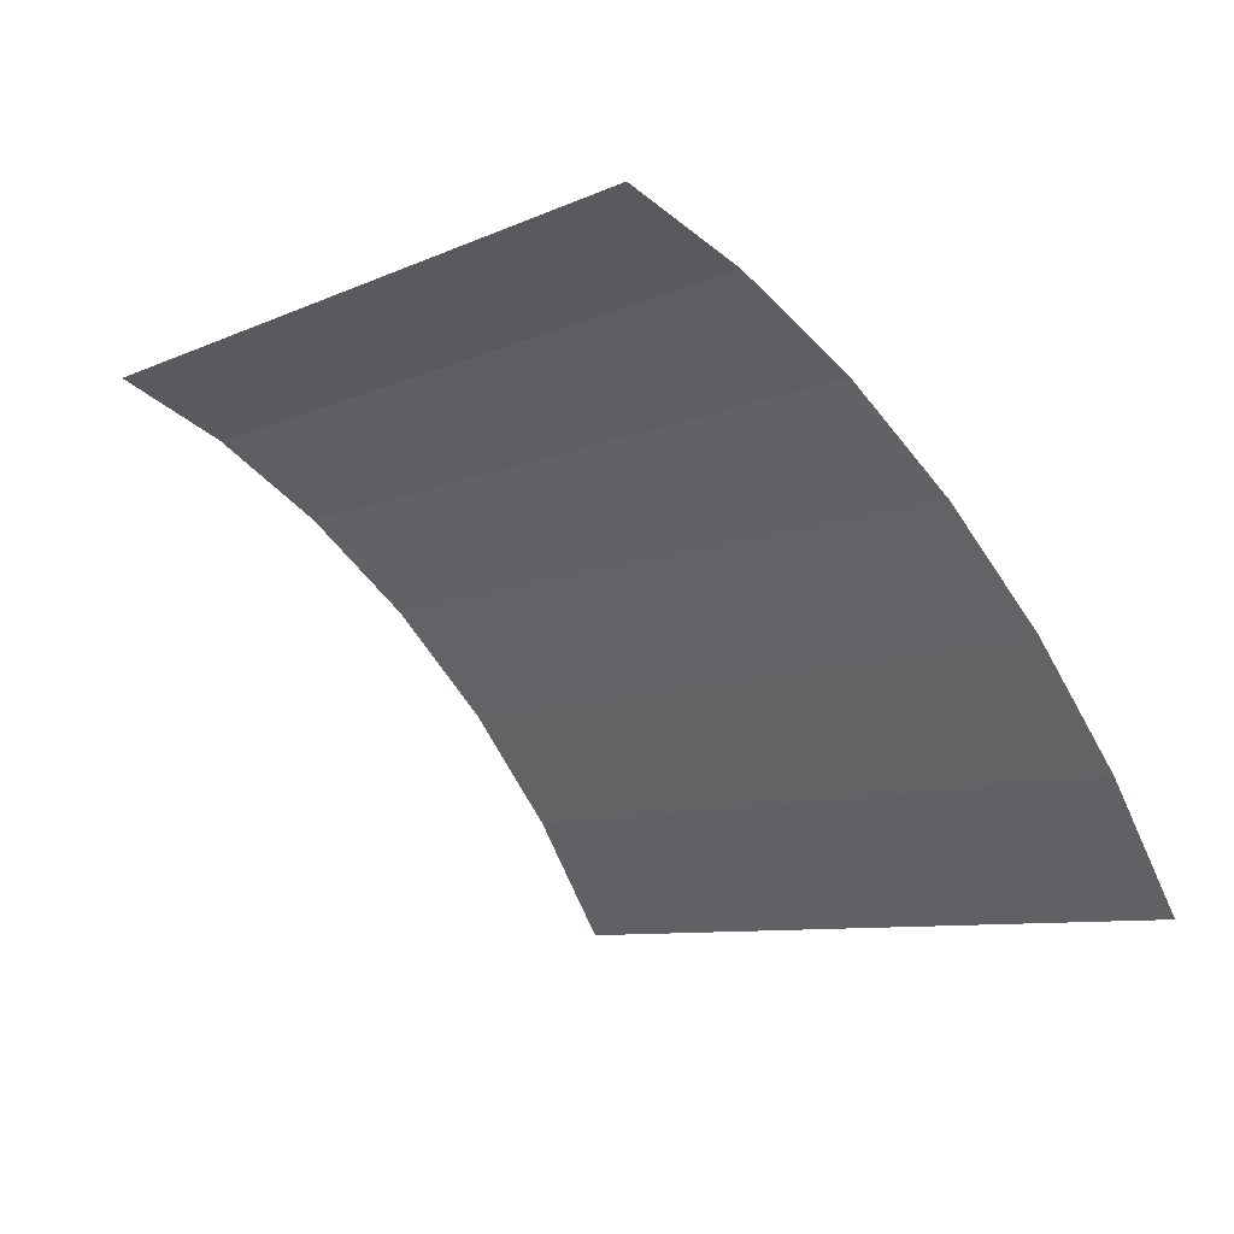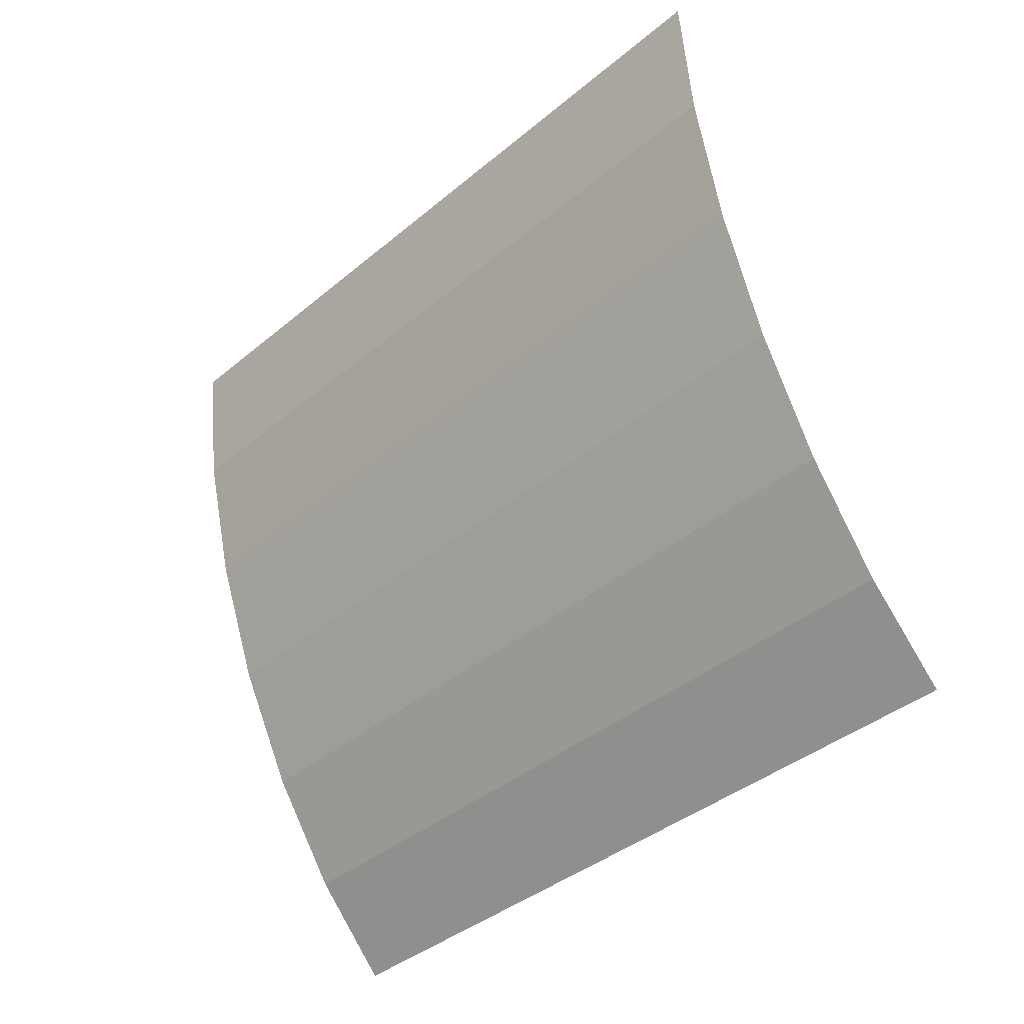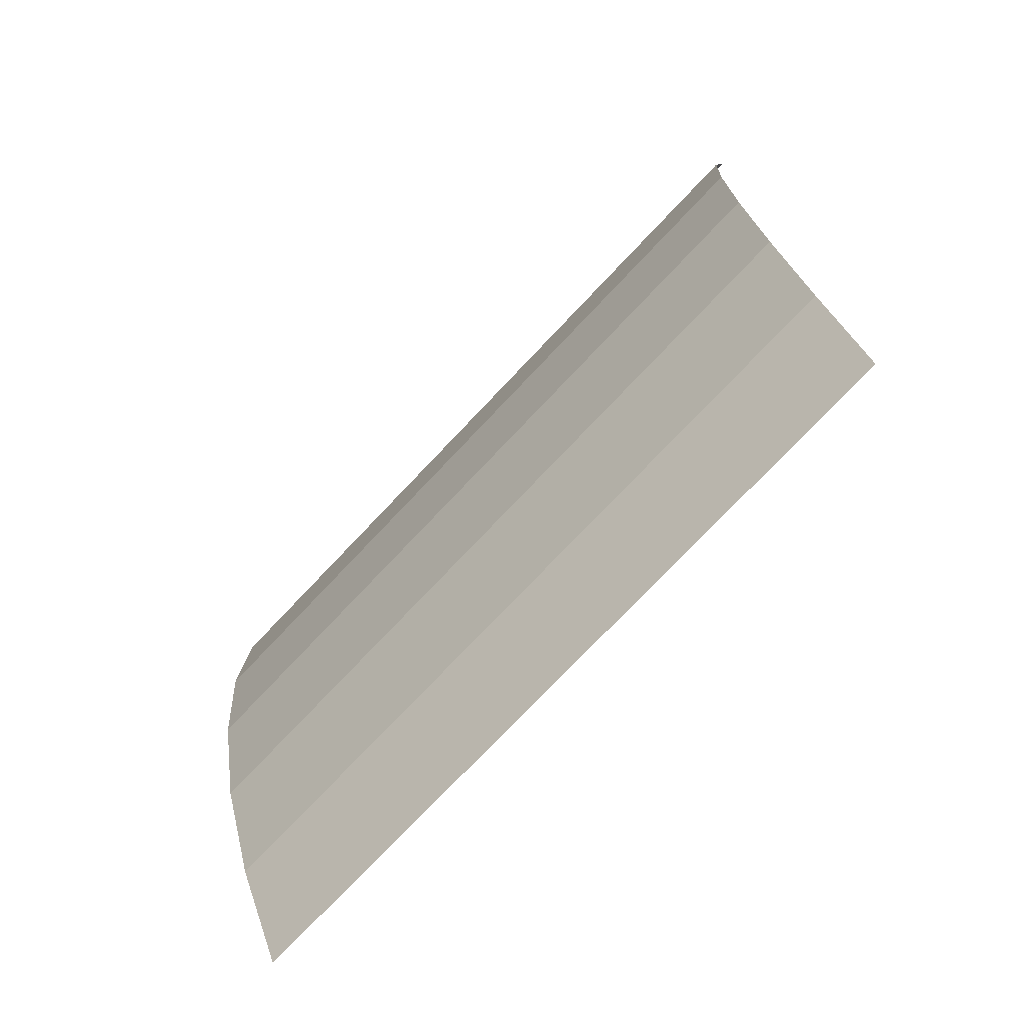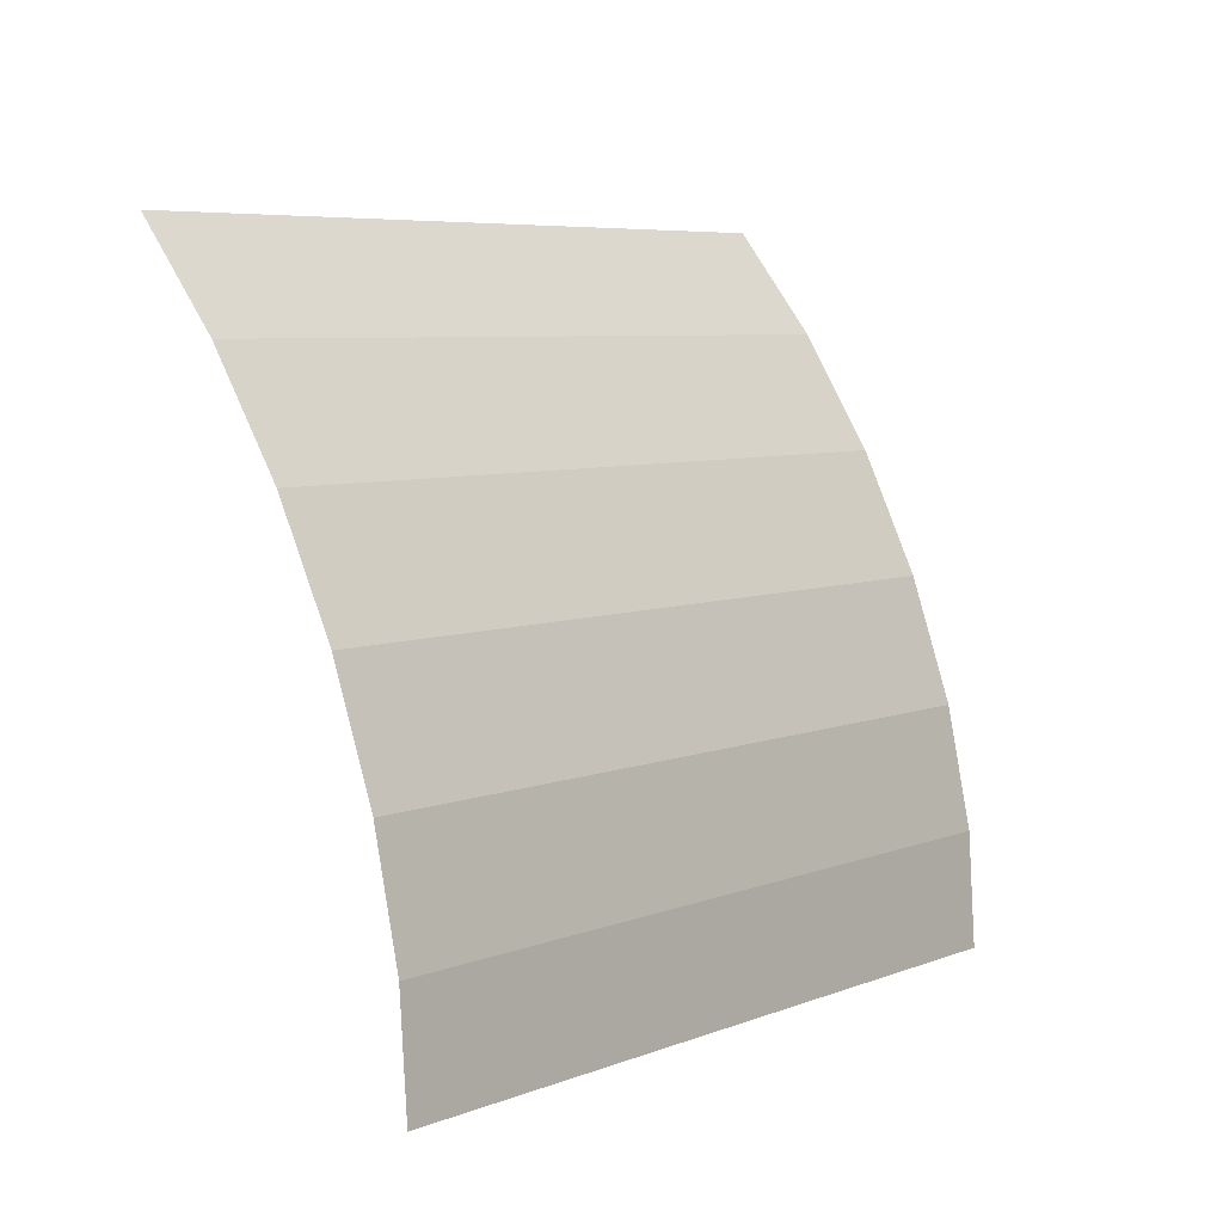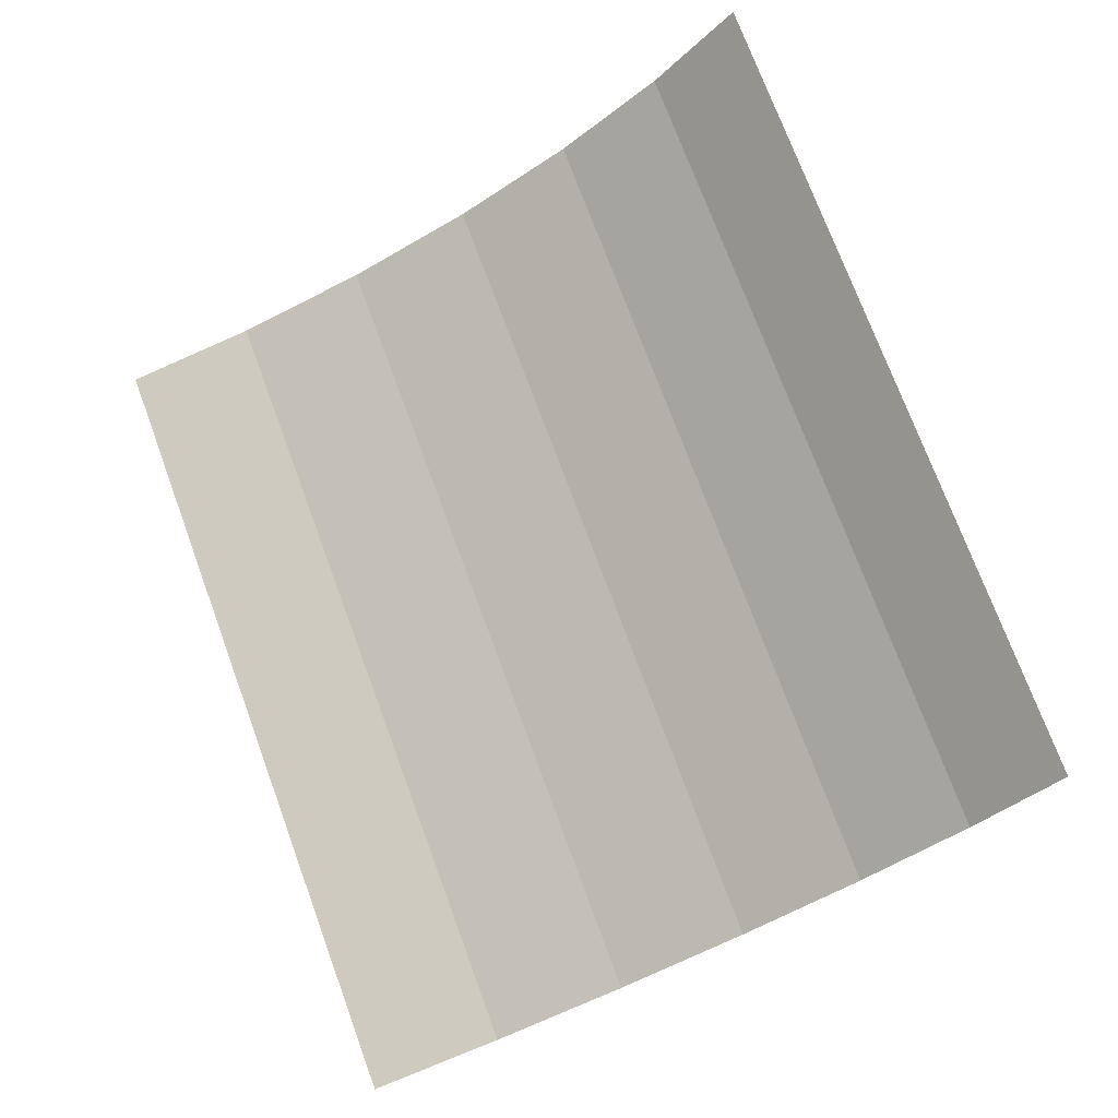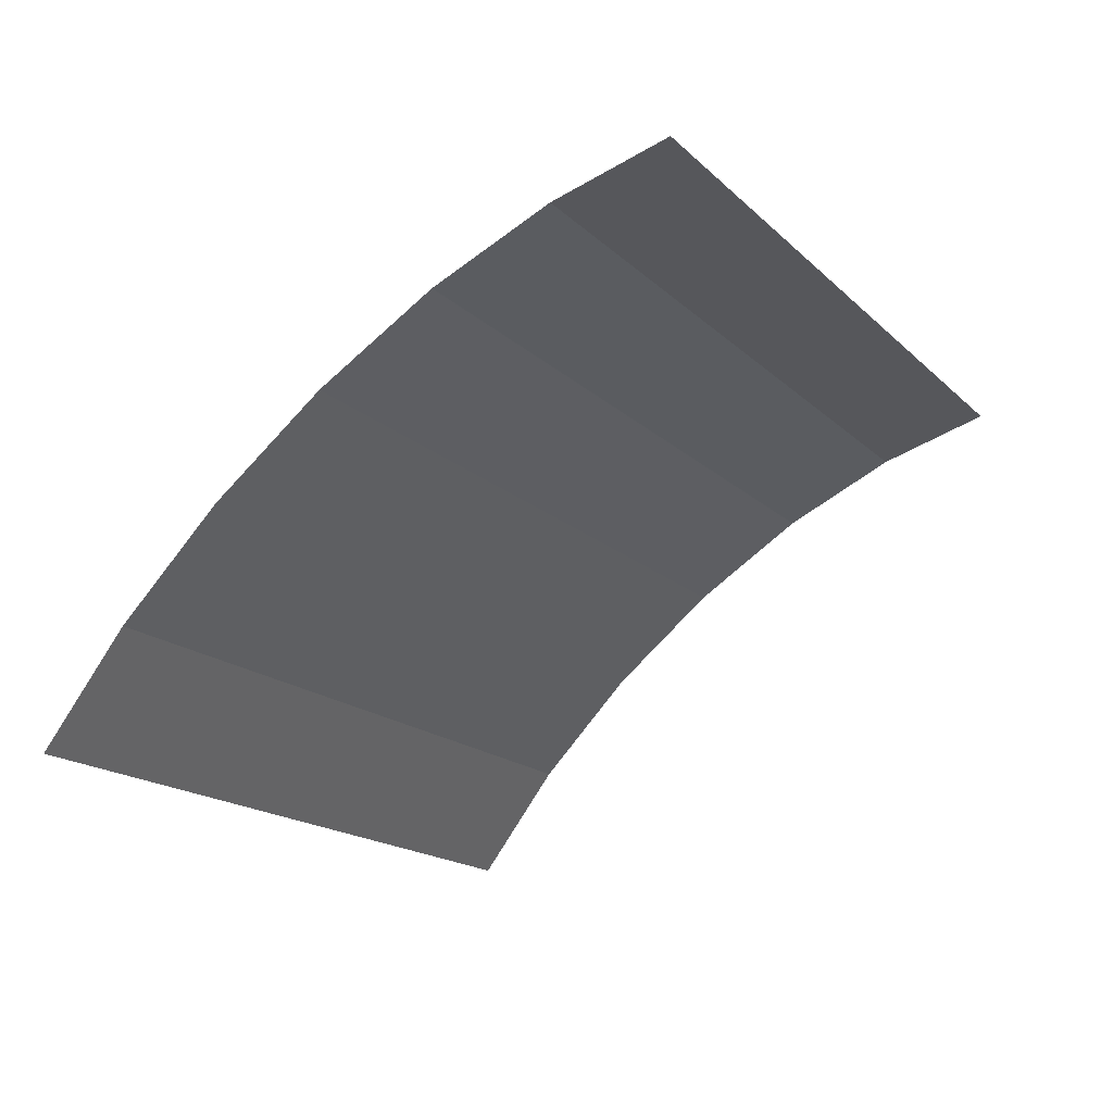
<metadata>
{"format":"obj","ext":"obj","renderer":"f3d","projection":"perspective","resolution":1024,"background":"white","views":[{"elev":-71.4,"azim":131.6,"up":"+Z"},{"elev":74.2,"azim":78.5,"up":"+Y"},{"elev":27.0,"azim":-89.8,"up":"+Z"},{"elev":75.9,"azim":78.4,"up":"+Z"},{"elev":-58.0,"azim":40.4,"up":"+Z"},{"elev":-65.9,"azim":49.6,"up":"+Y"}]}
</metadata>
<code>
o status_left
v -0.0206 -0.006751 0.05018
v -0.01683 -0.02652 0.07099
v -0.01605 -0.005335 0.05071
v -0.01228 -0.0251 0.07151
v -0.01125 -0.00427 0.05085
v -0.007479 -0.02404 0.07165
v -0.006384 -0.003599 0.0506
v -0.002612 -0.02336 0.0714
v -0.001638 -0.003346 0.04998
v 0.002134 -0.02311 0.07078
v 0.002806 -0.003522 0.04901
v 0.006577 -0.02329 0.06981
v 0.006775 -0.00412 0.04772
v 0.01055 -0.02388 0.06852
f 1 2 4 3
f 3 4 6 5
f 5 6 8 7
f 7 8 10 9
f 9 10 12 11
f 11 12 14 13

</code>
